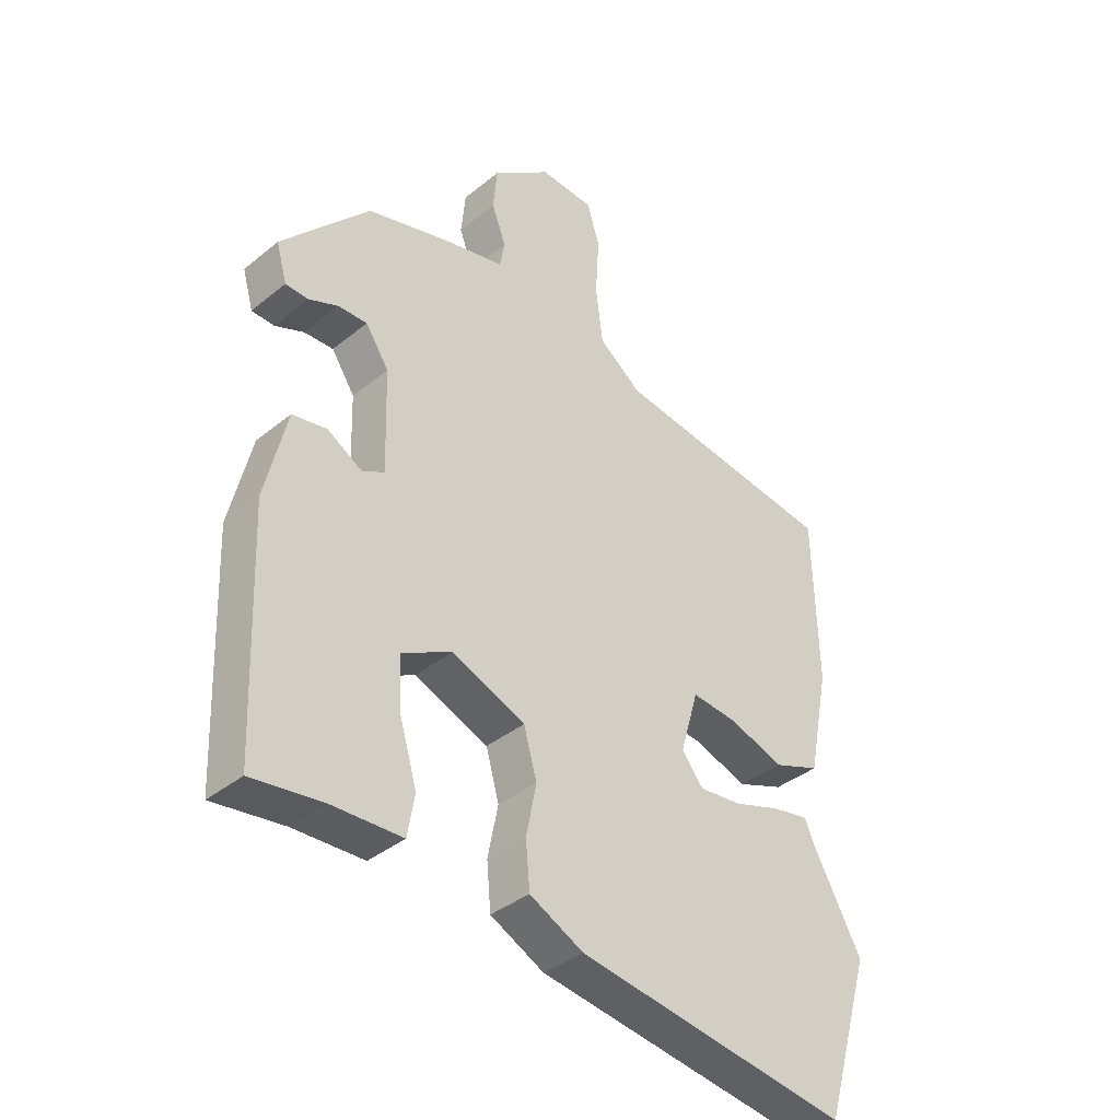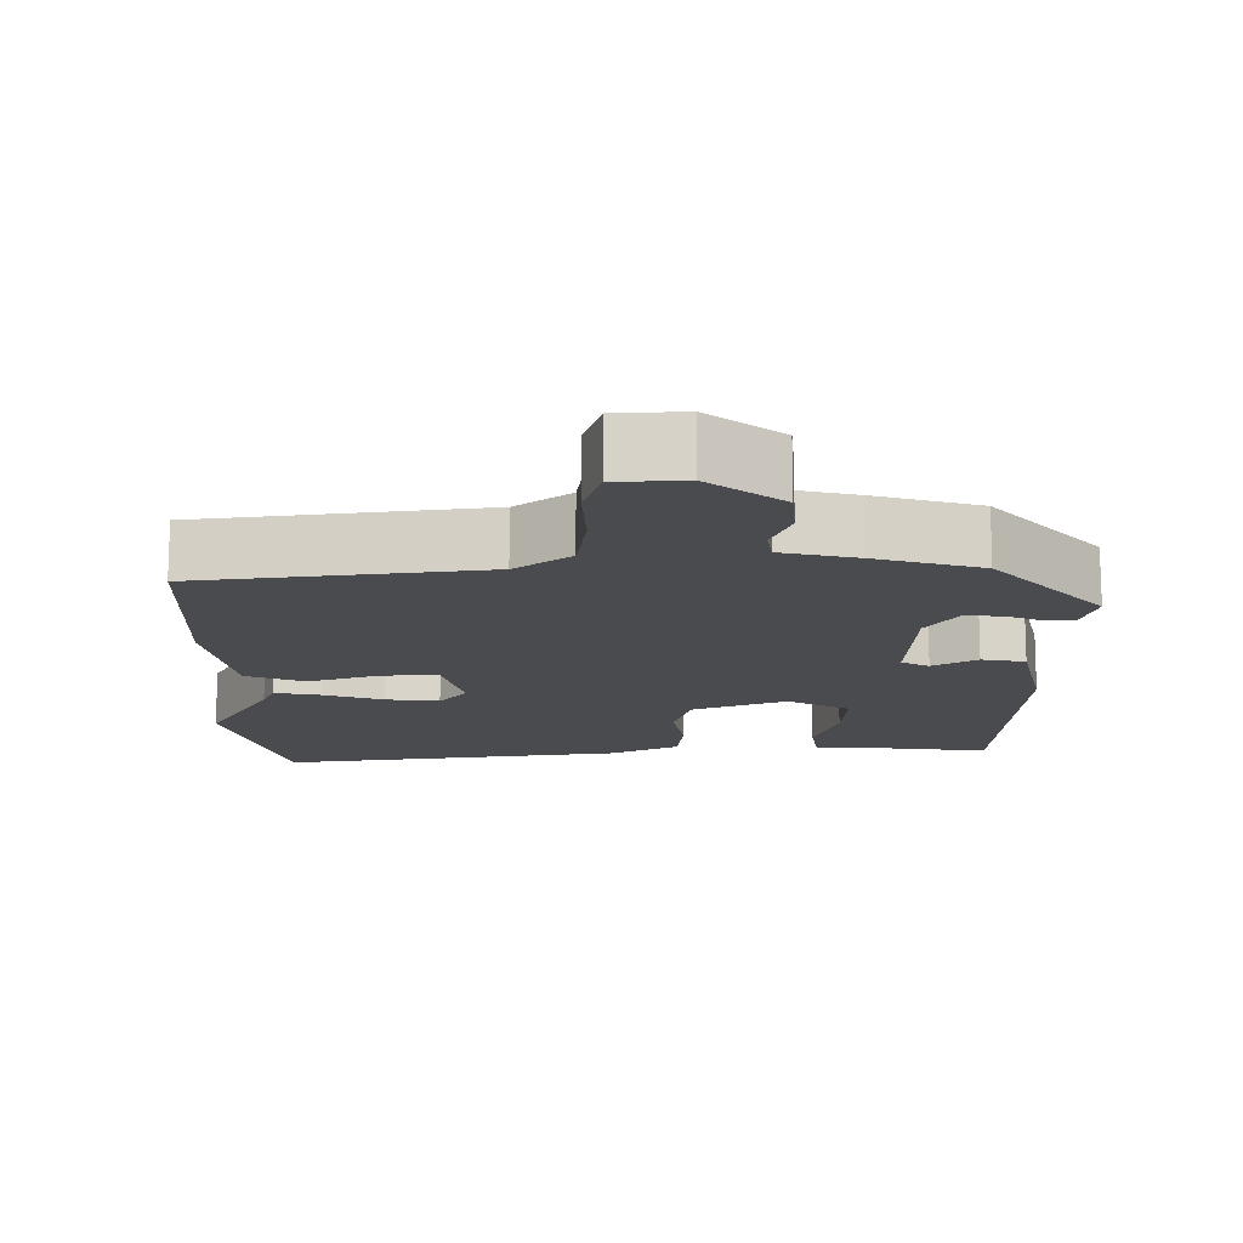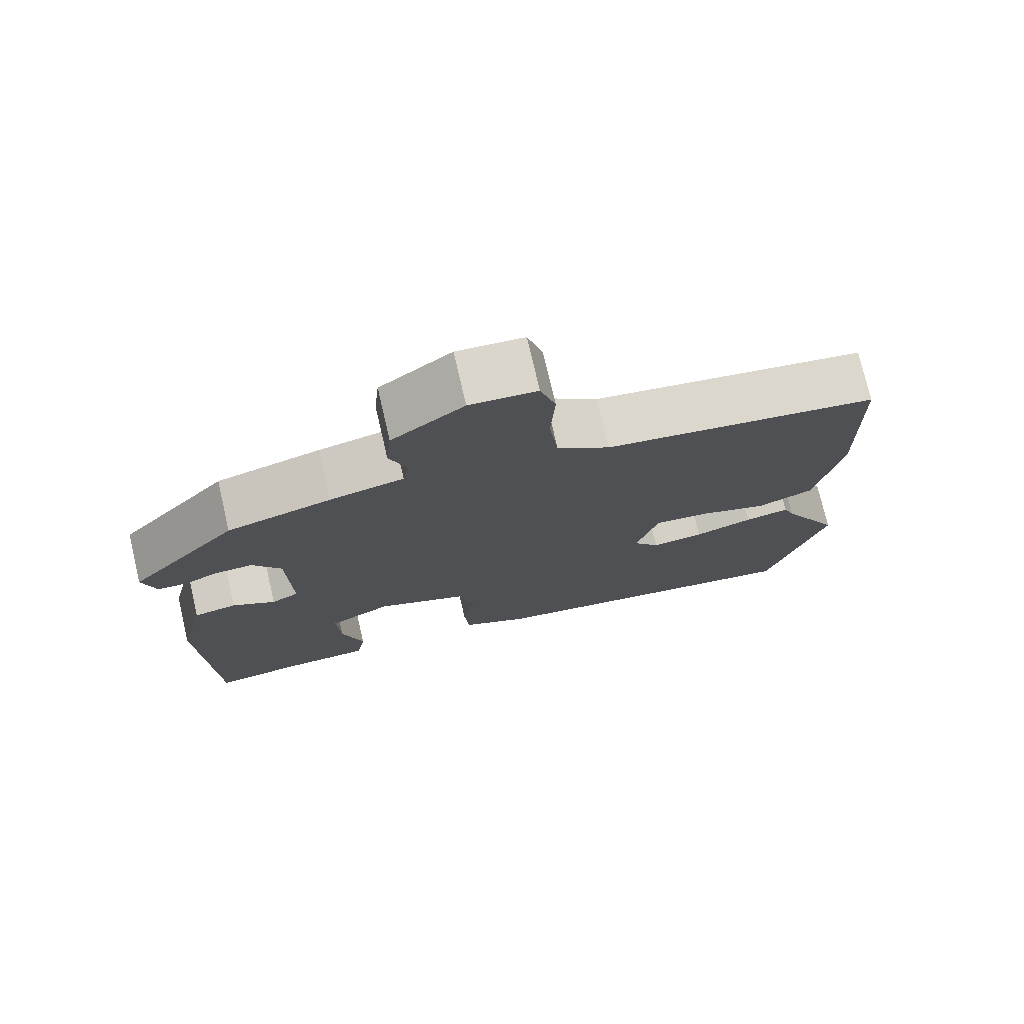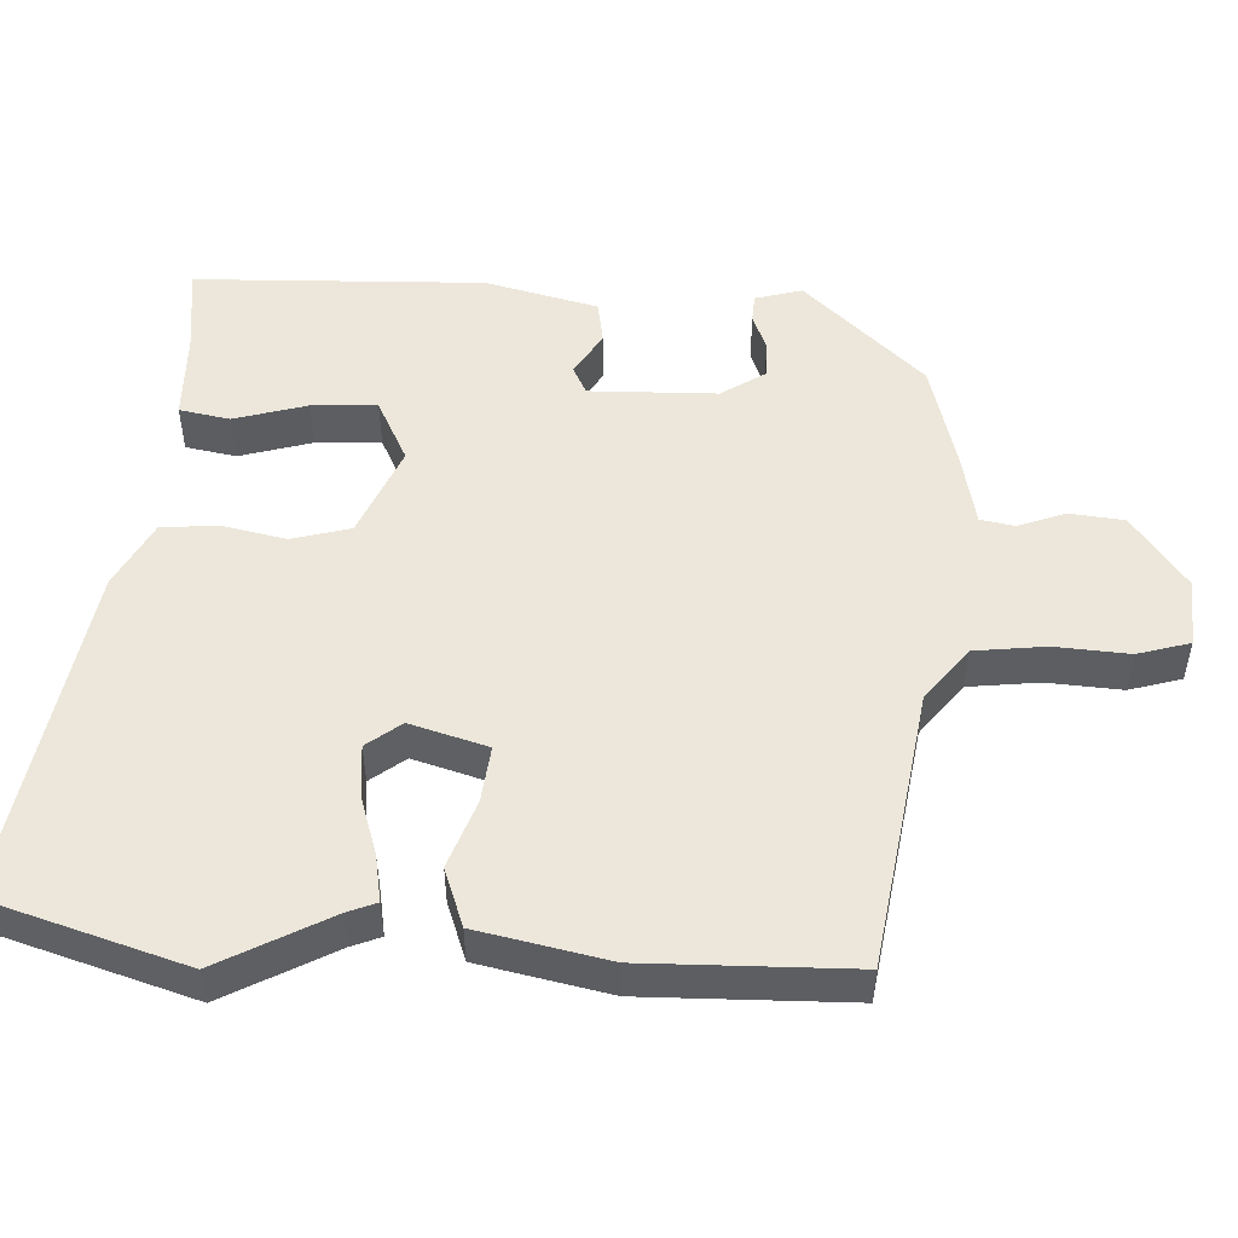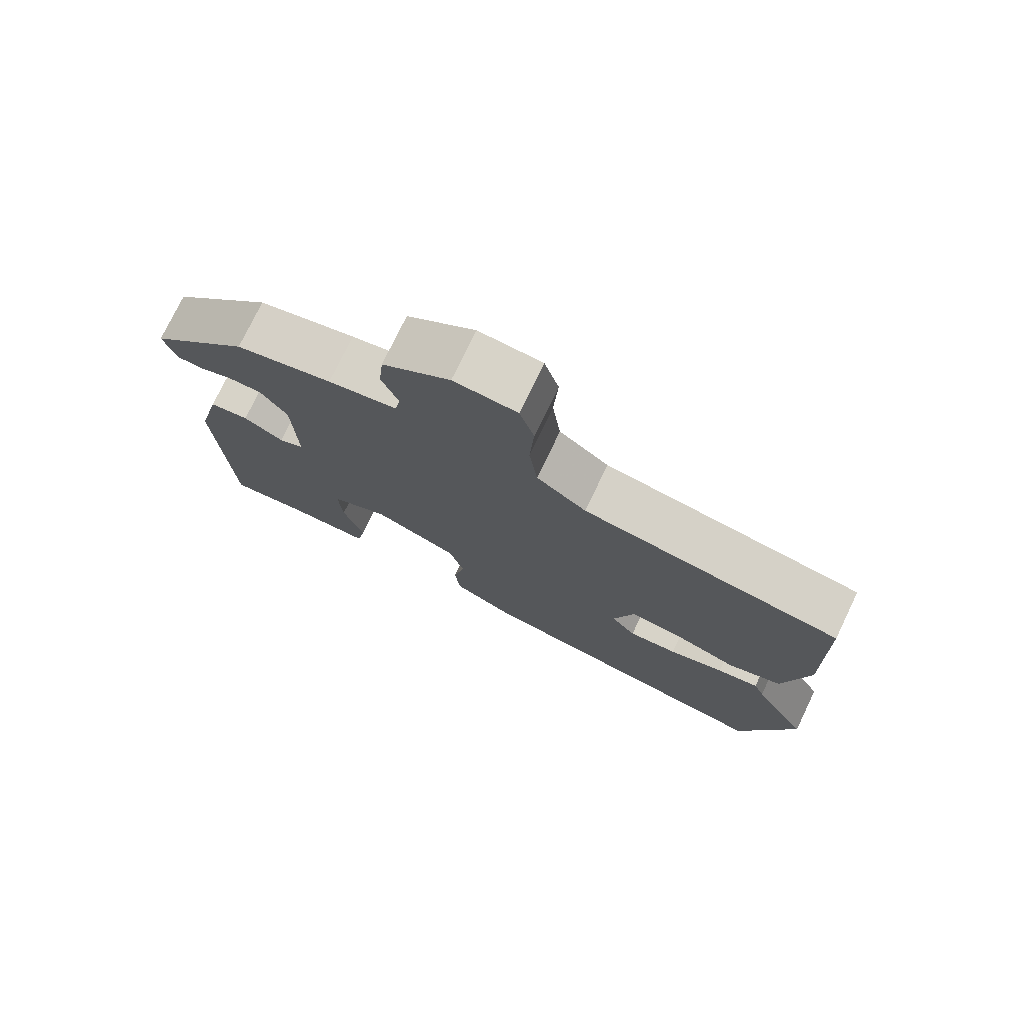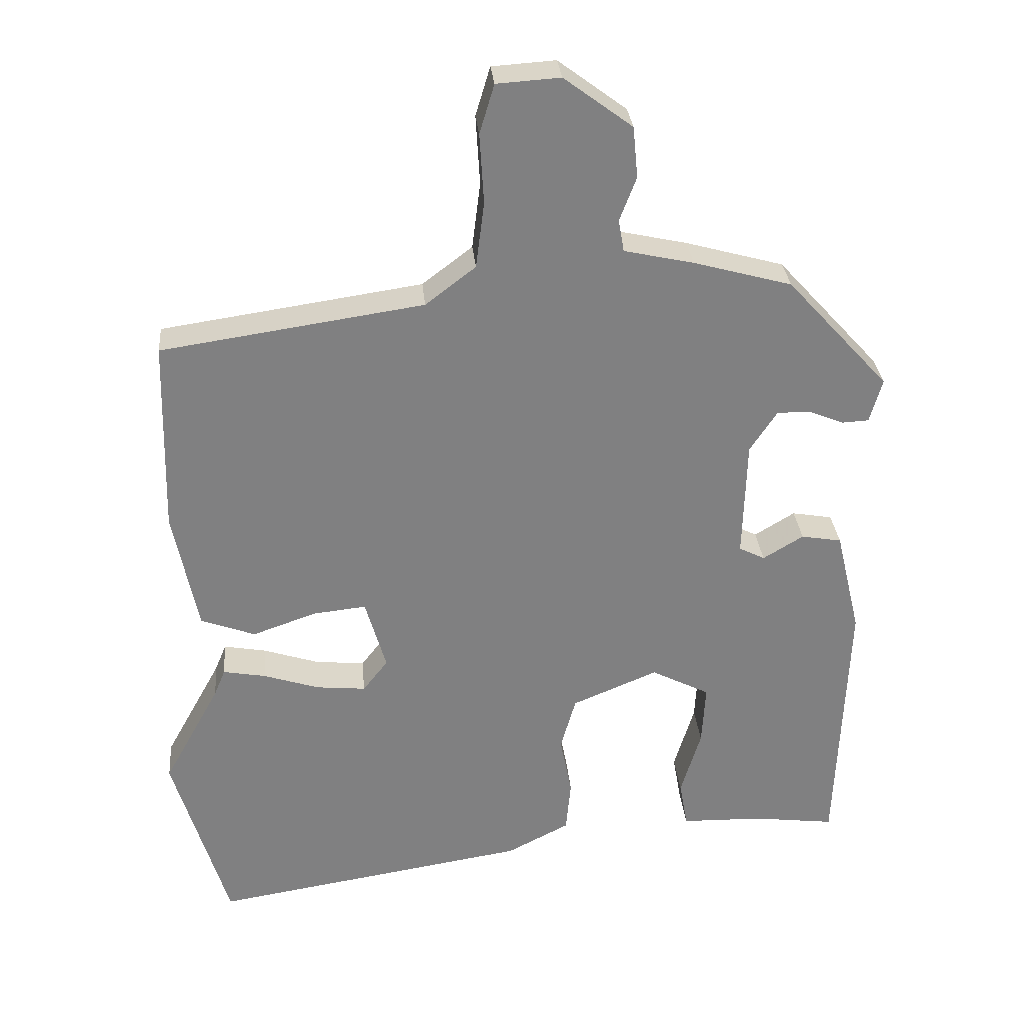
<metadata>
{"format":"obj","ext":"obj","renderer":"f3d","projection":"perspective","resolution":1024,"background":"white","views":[{"elev":-37.5,"azim":136.1,"up":"+Z"},{"elev":-14.3,"azim":-0.7,"up":"+Y"},{"elev":75.3,"azim":166.9,"up":"+Z"},{"elev":51.1,"azim":-86.8,"up":"+Y"},{"elev":76.4,"azim":-154.2,"up":"+Z"},{"elev":30.3,"azim":-5.1,"up":"+Z"}]}
</metadata>
<code>
v 0.387 0.07 0.463
v 0.534 0.07 0.302
v 0.516 0.07 0.239
v 0.478 0.07 0.237
v 0.429 0.07 0.257
v 0.38 0.07 0.258
v 0.341 0.07 0.199
v 0.336 0.07 0.028
v 0.373 0.07 0.009
v 0.431 0.07 0.044
v 0.489 0.07 0.034
v 0.525 0.07 -0.117
v 0.51 0.07 -0.505
v 0.392 0.07 -0.49
v 0.274 0.07 -0.487
v 0.262 0.07 -0.419
v 0.291 0.07 -0.322
v 0.296 0.07 -0.234
v 0.212 0.07 -0.191
v 0.089 0.07 -0.242
v 0.067 0.07 -0.32
v 0.084 0.07 -0.406
v 0.077 0.07 -0.482
v -0.013 0.07 -0.528
v -0.47 0.07 -0.6
v -0.549 0.07 -0.336
v -0.468 0.07 -0.189
v -0.452 0.07 -0.15
v -0.391 0.07 -0.161
v -0.311 0.07 -0.187
v -0.24 0.07 -0.194
v -0.204 0.07 -0.148
v -0.234 0.07 -0.044
v -0.31 0.07 -0.052
v -0.402 0.07 -0.084
v -0.48 0.07 -0.055
v -0.515 0.07 0.12
v -0.508 0.07 0.398
v -0.133 0.07 0.453
v -0.061 0.07 0.508
v -0.049 0.07 0.603
v -0.055 0.07 0.703
v -0.034 0.07 0.773
v 0.057 0.07 0.779
v 0.155 0.07 0.706
v 0.162 0.07 0.633
v 0.138 0.07 0.57
v 0.146 0.07 0.524
v 0.246 0.07 0.502
v 0.387 0 0.463
v 0.534 0 0.302
v 0.516 0 0.239
v 0.478 0 0.237
v 0.429 0 0.257
v 0.38 0 0.258
v 0.341 0 0.199
v 0.336 0 0.028
v 0.373 0 0.009
v 0.431 0 0.044
v 0.489 0 0.034
v 0.525 0 -0.117
v 0.51 0 -0.505
v 0.392 0 -0.49
v 0.274 0 -0.487
v 0.262 0 -0.419
v 0.291 0 -0.322
v 0.296 0 -0.234
v 0.212 0 -0.191
v 0.089 0 -0.242
v 0.067 0 -0.32
v 0.084 0 -0.406
v 0.077 0 -0.482
v -0.013 0 -0.528
v -0.47 0 -0.6
v -0.549 0 -0.336
v -0.468 0 -0.189
v -0.452 0 -0.15
v -0.391 0 -0.161
v -0.311 0 -0.187
v -0.24 0 -0.194
v -0.204 0 -0.148
v -0.234 0 -0.044
v -0.31 0 -0.052
v -0.402 0 -0.084
v -0.48 0 -0.055
v -0.515 0 0.12
v -0.508 0 0.398
v -0.133 0 0.453
v -0.061 0 0.508
v -0.049 0 0.603
v -0.055 0 0.703
v -0.034 0 0.773
v 0.057 0 0.779
v 0.155 0 0.706
v 0.162 0 0.633
v 0.138 0 0.57
v 0.146 0 0.524
v 0.246 0 0.502
f 3 4 5
f 2 3 5
f 1 2 5
f 49 1 5
f 48 49 5
f 45 46 47
f 44 45 47
f 43 44 47
f 42 43 47
f 41 42 47
f 40 41 47 48
f 48 5 6
f 40 48 6
f 39 40 6
f 39 6 7
f 38 39 7
f 37 38 7
f 36 37 7
f 35 36 7
f 34 35 7
f 27 28 29 30
f 27 30 31
f 26 27 31
f 25 26 31
f 24 25 31
f 23 24 31
f 22 23 31
f 21 22 31
f 20 21 31 32
f 14 15 16 17
f 14 17 18
f 13 14 18
f 12 13 18
f 11 12 18
f 10 11 18
f 9 10 18
f 8 9 18 19
f 33 34 7 8
f 20 32 33
f 19 20 33
f 8 19 33
f 54 53 52
f 54 52 51
f 54 51 50
f 54 50 98
f 54 98 97
f 96 95 94
f 96 94 93
f 96 93 92
f 96 92 91
f 96 91 90
f 97 96 90 89
f 55 54 97
f 55 97 89
f 55 89 88
f 56 55 88
f 56 88 87
f 56 87 86
f 56 86 85
f 56 85 84
f 56 84 83
f 79 78 77 76
f 80 79 76
f 80 76 75
f 80 75 74
f 80 74 73
f 80 73 72
f 80 72 71
f 80 71 70
f 81 80 70 69
f 66 65 64 63
f 67 66 63
f 67 63 62
f 67 62 61
f 67 61 60
f 67 60 59
f 67 59 58
f 68 67 58 57
f 57 56 83 82
f 82 81 69
f 82 69 68
f 82 68 57
f 1 50 51 2
f 2 51 52 3
f 3 52 53 4
f 4 53 54 5
f 5 54 55 6
f 6 55 56 7
f 7 56 57 8
f 8 57 58 9
f 9 58 59 10
f 10 59 60 11
f 11 60 61 12
f 12 61 62 13
f 13 62 63 14
f 14 63 64 15
f 15 64 65 16
f 16 65 66 17
f 17 66 67 18
f 18 67 68 19
f 19 68 69 20
f 20 69 70 21
f 21 70 71 22
f 22 71 72 23
f 23 72 73 24
f 24 73 74 25
f 25 74 75 26
f 26 75 76 27
f 27 76 77 28
f 28 77 78 29
f 29 78 79 30
f 30 79 80 31
f 31 80 81 32
f 32 81 82 33
f 33 82 83 34
f 34 83 84 35
f 35 84 85 36
f 36 85 86 37
f 37 86 87 38
f 38 87 88 39
f 39 88 89 40
f 40 89 90 41
f 41 90 91 42
f 42 91 92 43
f 43 92 93 44
f 44 93 94 45
f 45 94 95 46
f 46 95 96 47
f 47 96 97 48
f 48 97 98 49
f 49 98 50 1

</code>
